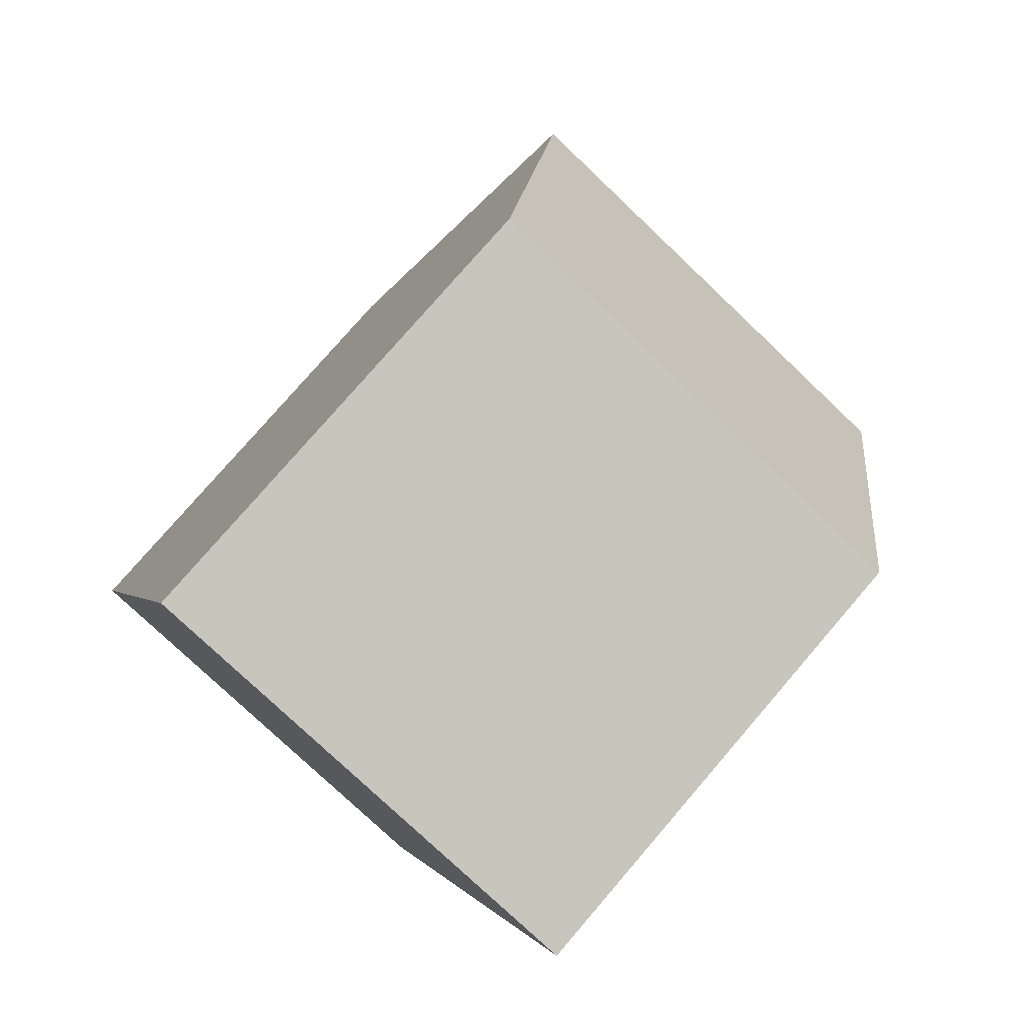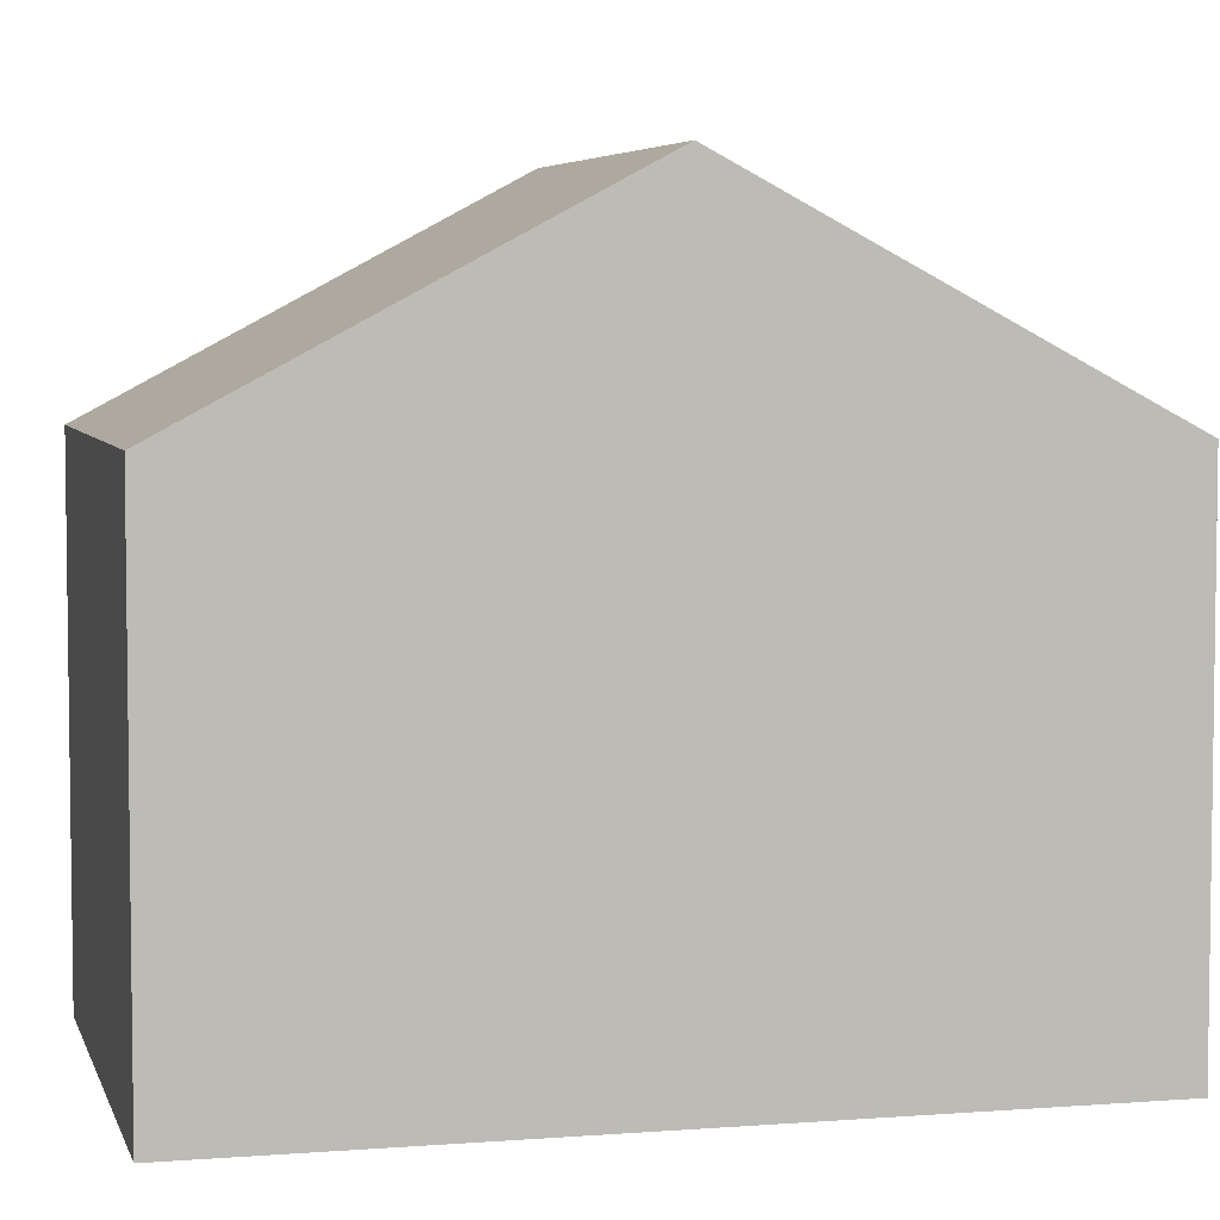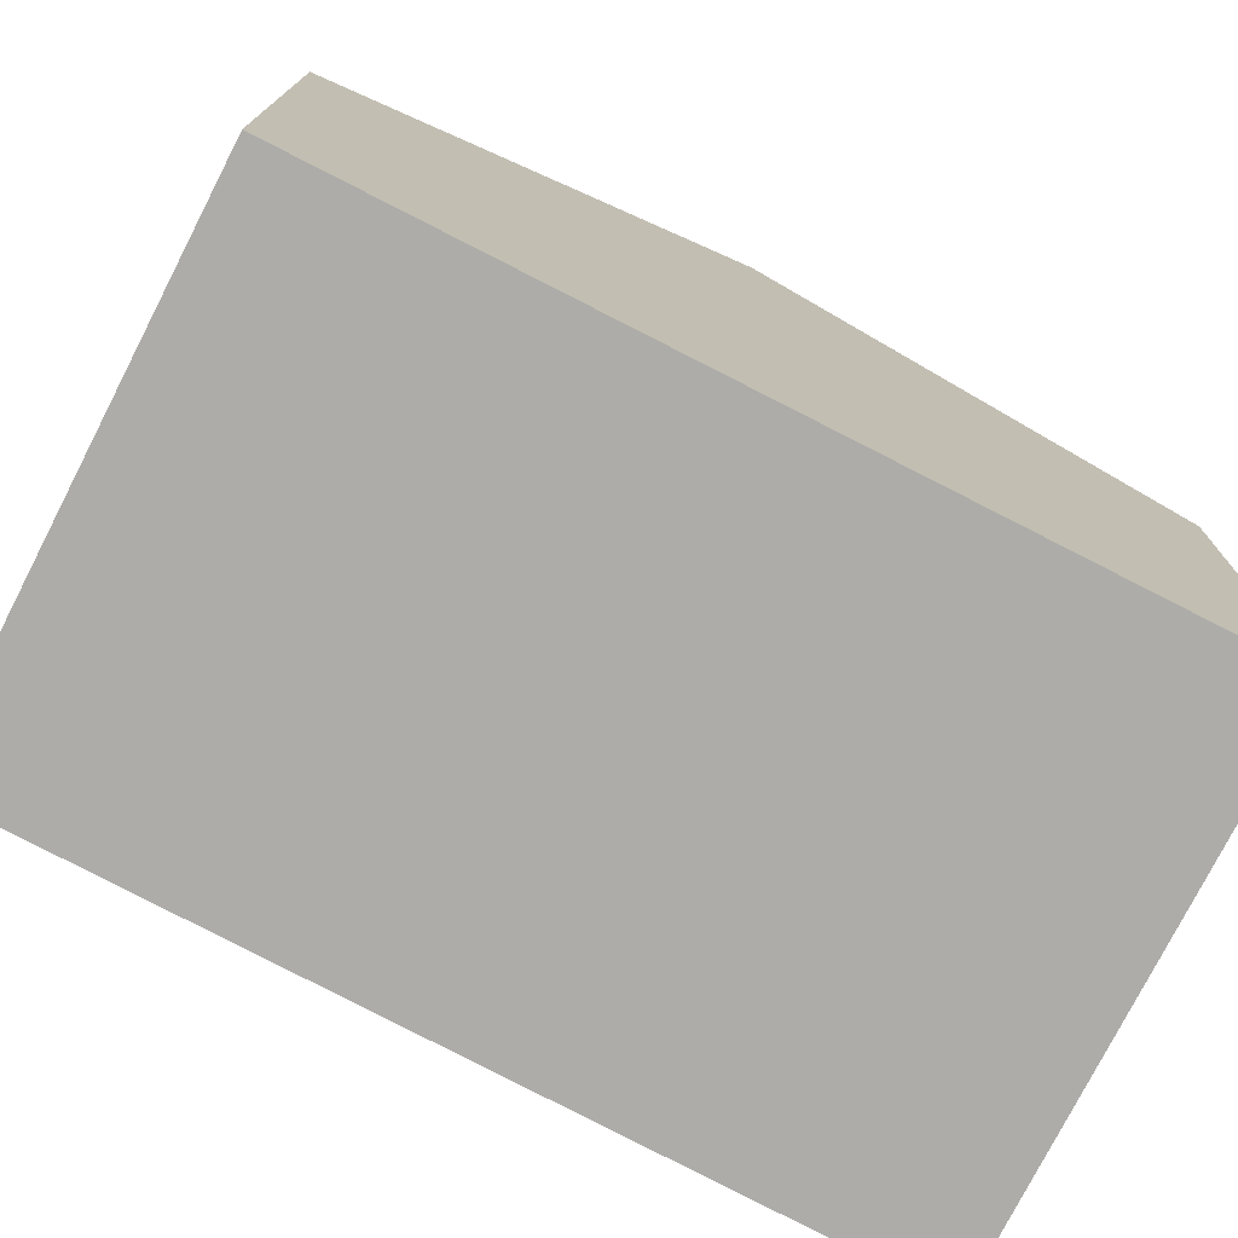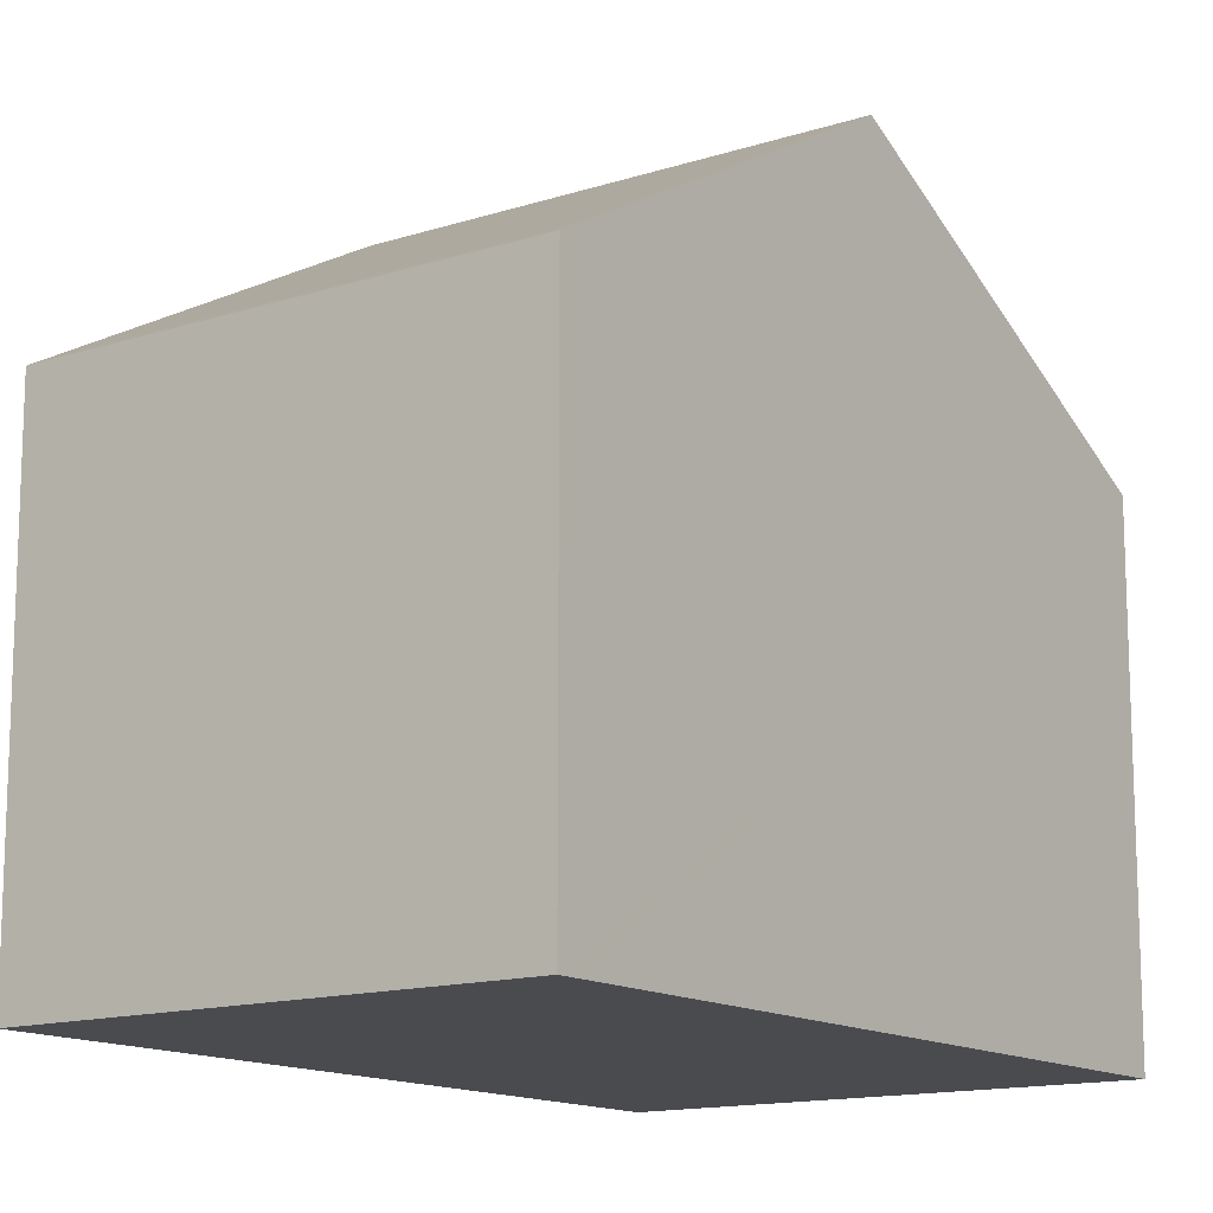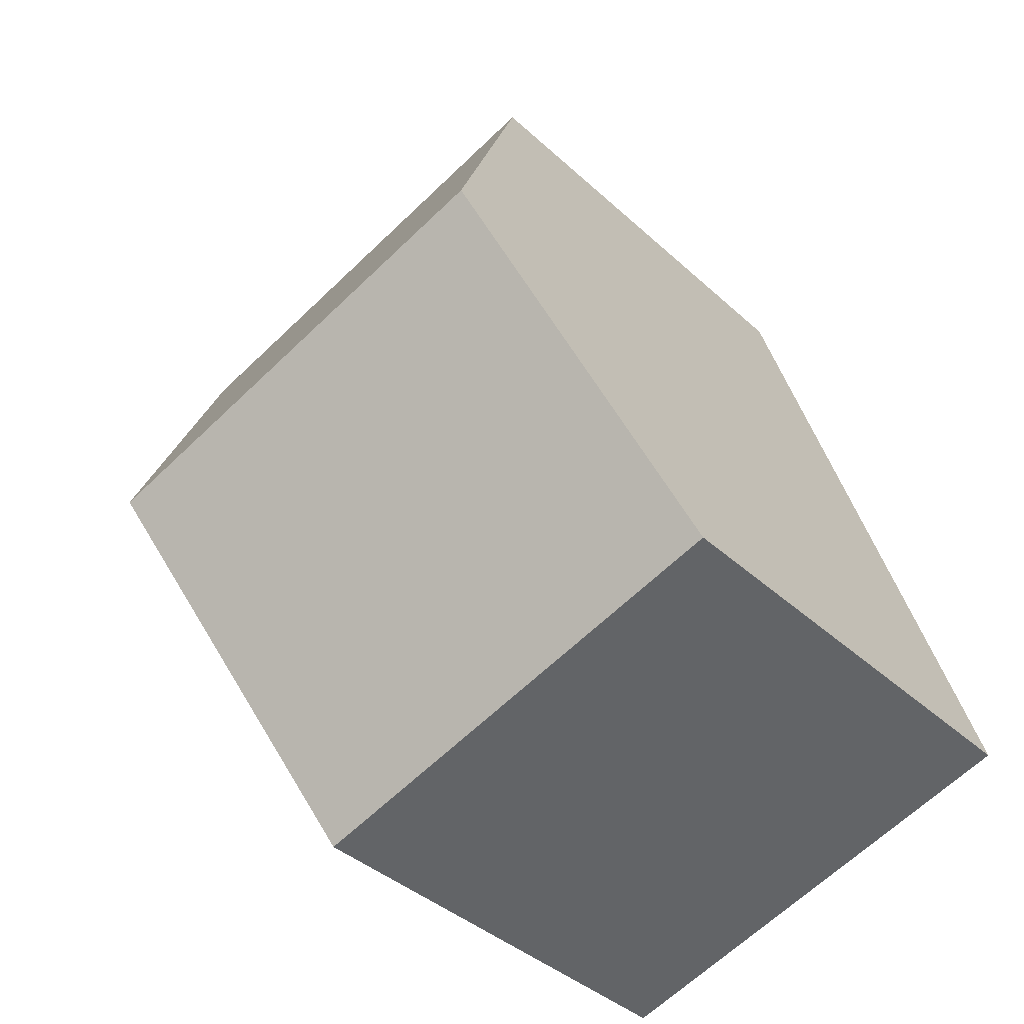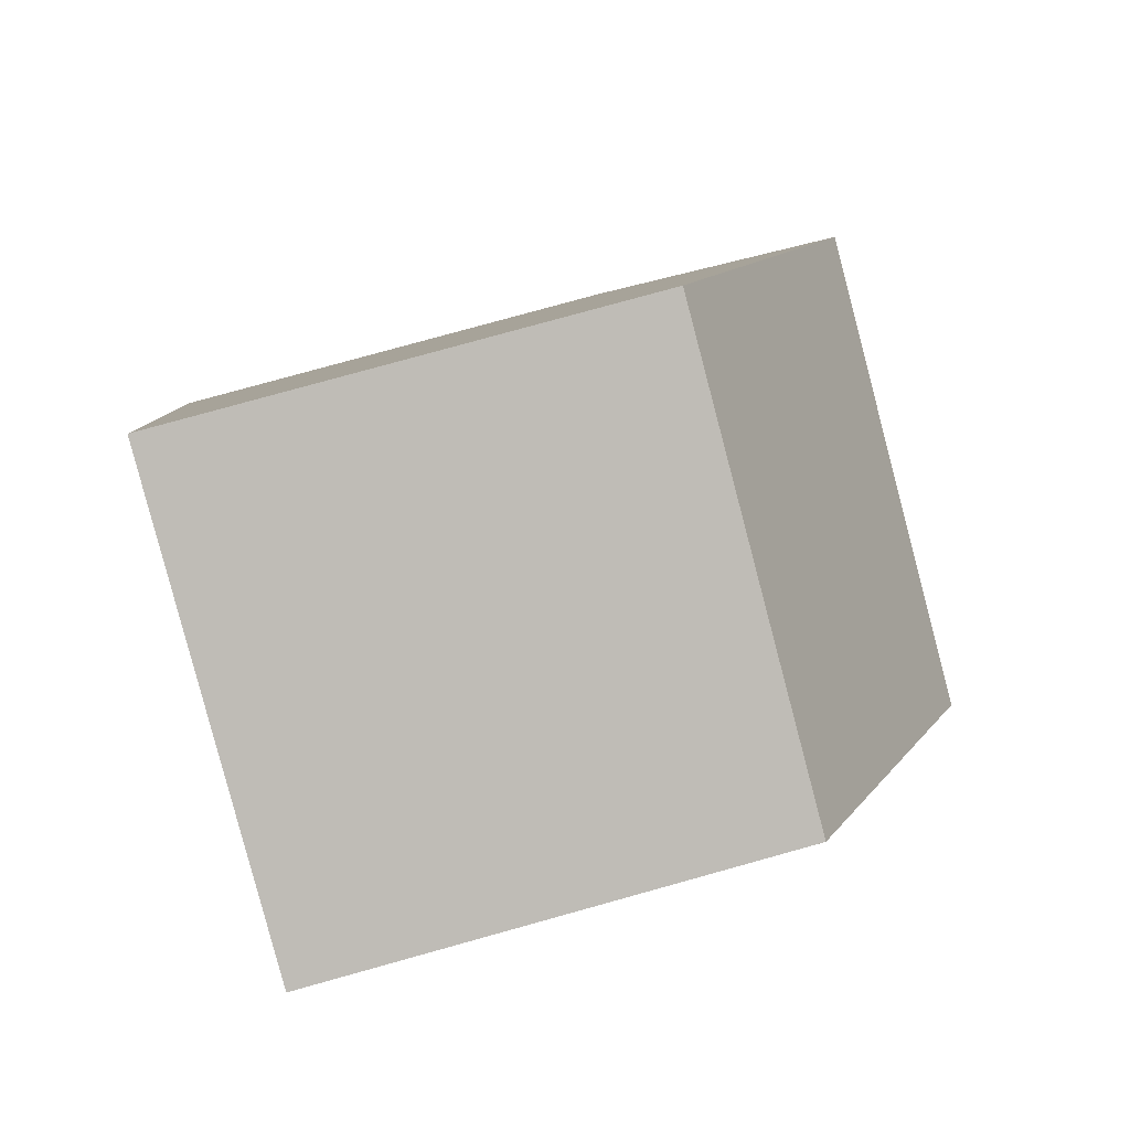
<metadata>
{"format":"obj","ext":"obj","renderer":"f3d","projection":"perspective","resolution":1024,"background":"white","views":[{"elev":77.5,"azim":40.7,"up":"+Z"},{"elev":5.2,"azim":-86.7,"up":"+Y"},{"elev":-76.6,"azim":-99.9,"up":"+Y"},{"elev":-13.8,"azim":-126.9,"up":"+Y"},{"elev":-39.1,"azim":-138.7,"up":"+Z"},{"elev":78.9,"azim":74.5,"up":"+Z"}]}
</metadata>
<code>
v  8.949 6.126 7.631
v  1.47 8.775 4.751
v  2.938 6.126 9.494
v  7.421 8.775 2.906
v  5.996 6.306 -1.497
v  0.1 6.302 0.322
v  5.893 6.127 -1.816
v  0 6.122 3.749e-16
v  5.893 1.112e-16 -1.816
v  0 0 0
v  0.1 -1.972e-17 0.322
v  1.47 -2.909e-16 4.751
v  2.938 -5.813e-16 9.494
v  8.949 -4.673e-16 7.631
v  7.421 -1.779e-16 2.906
v  5.996 9.166e-17 -1.497
g defaultobject
f 1 2 3
f 2 1 4
f 5 2 4
f 2 5 6
f 6 5 7
f 6 7 8
f 9 8 7
f 8 9 10
f 10 6 8
f 6 10 2
f 2 10 3
f 3 10 11
f 3 11 12
f 3 12 13
f 13 1 3
f 1 13 14
f 14 4 1
f 4 14 5
f 5 14 15
f 5 15 16
f 5 16 7
f 7 16 9
f 12 14 13
f 14 12 11
f 14 11 15
f 15 11 10
f 15 10 16
f 16 10 9

</code>
